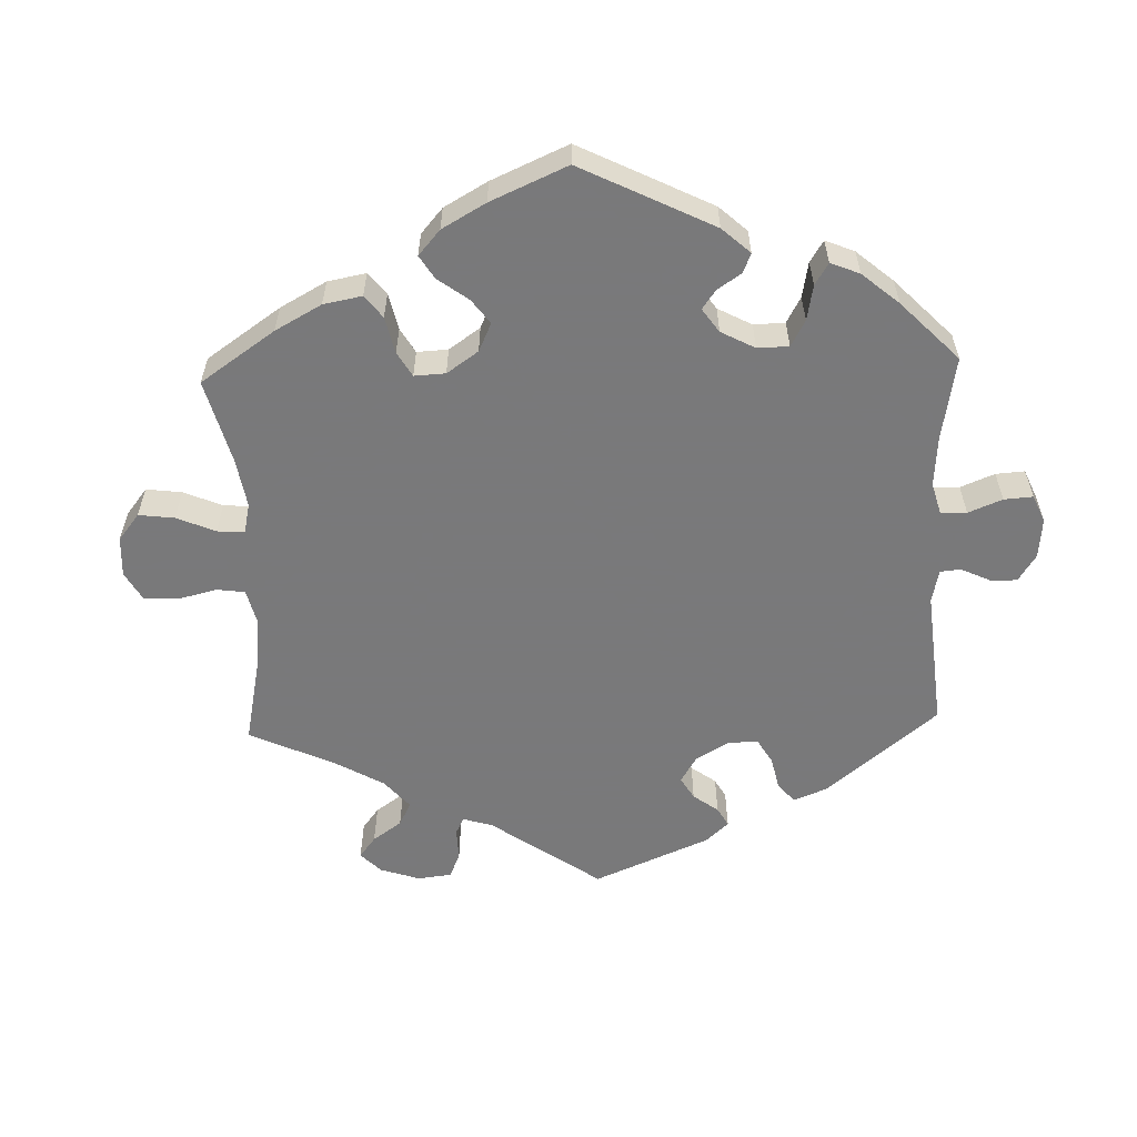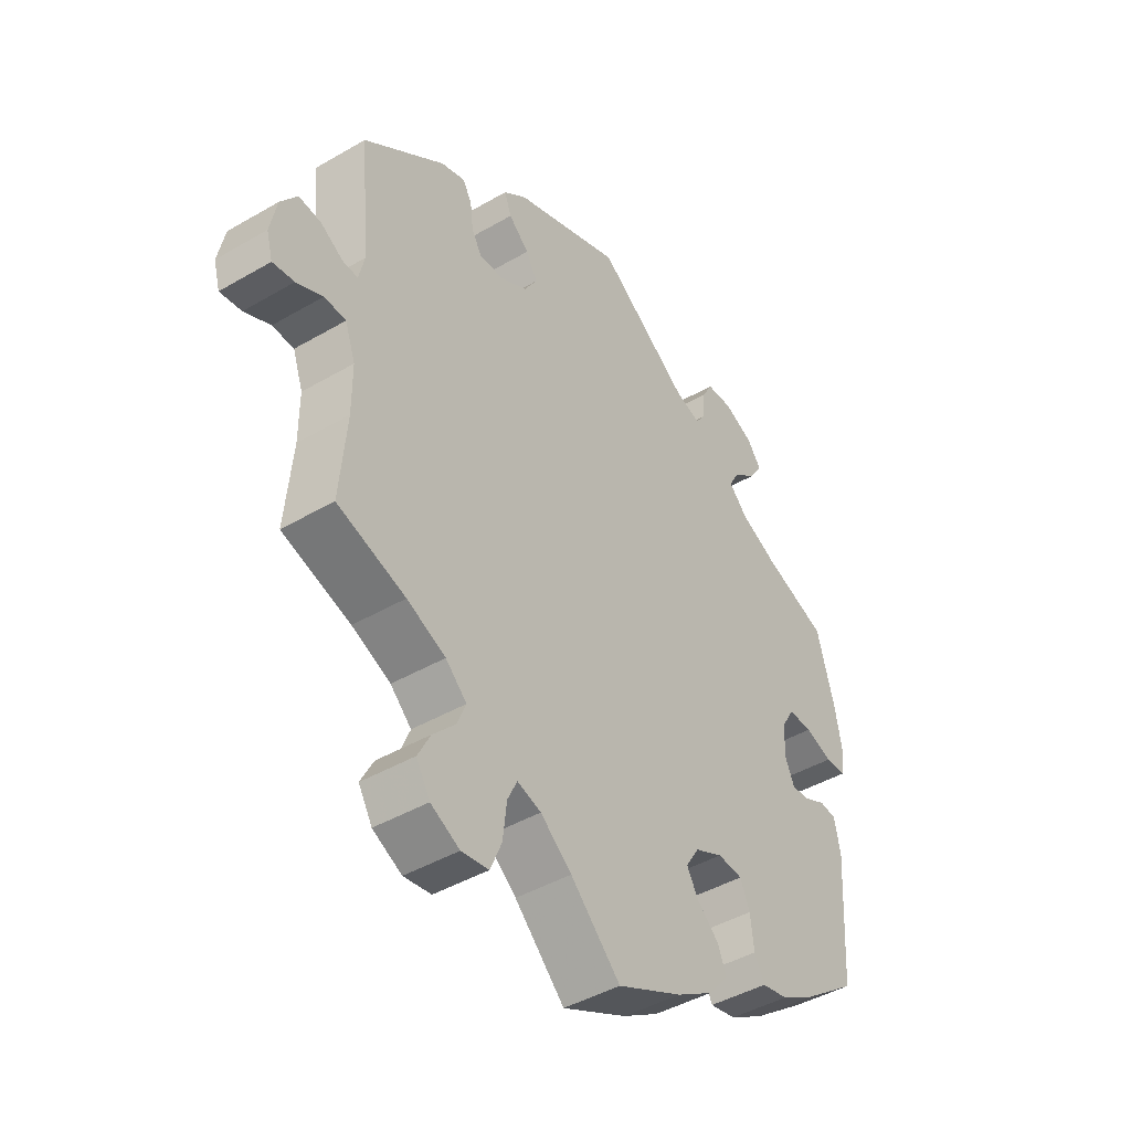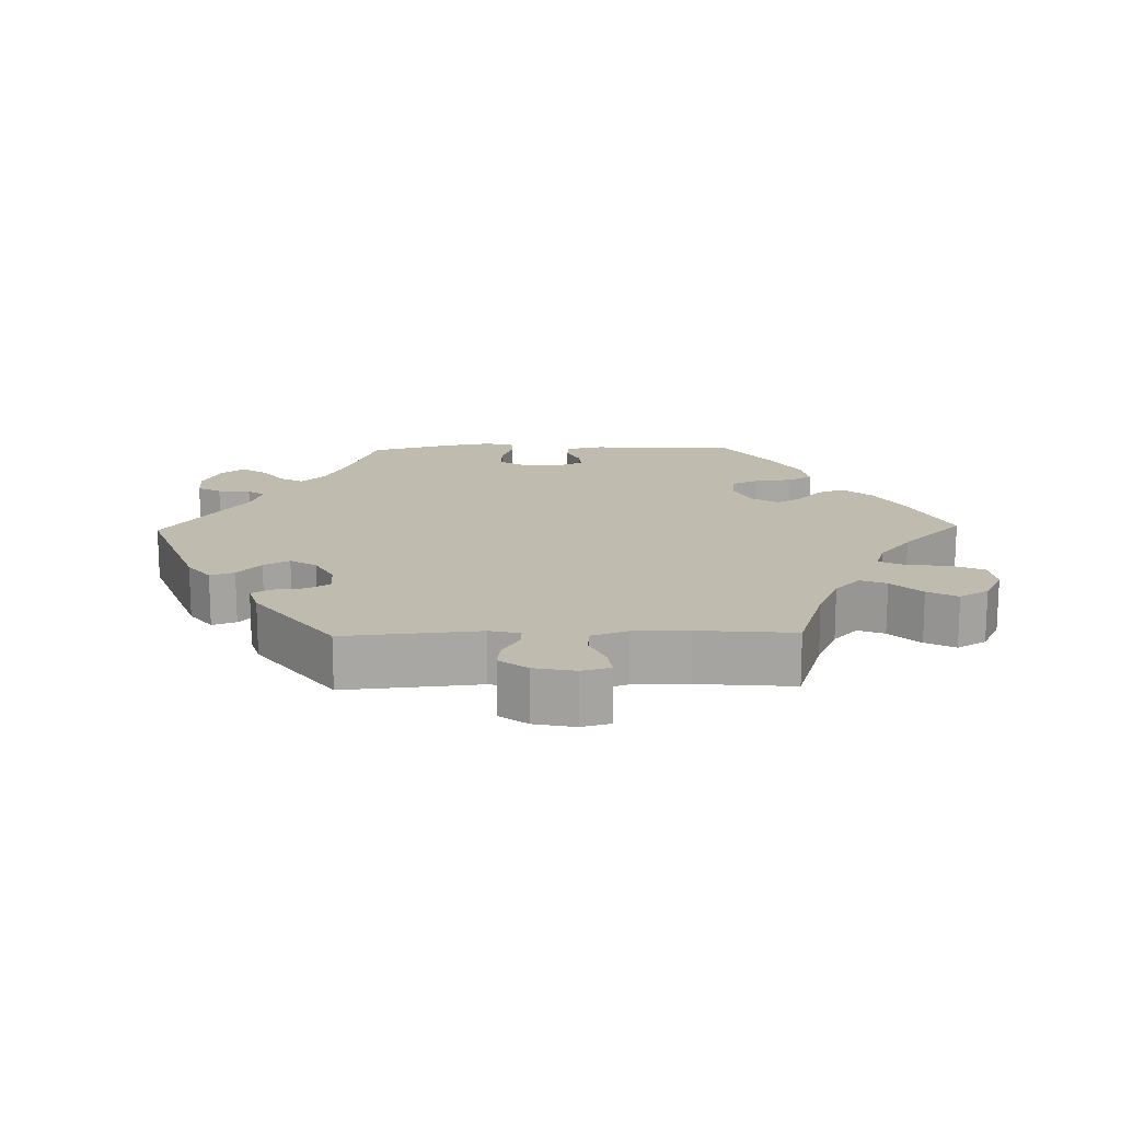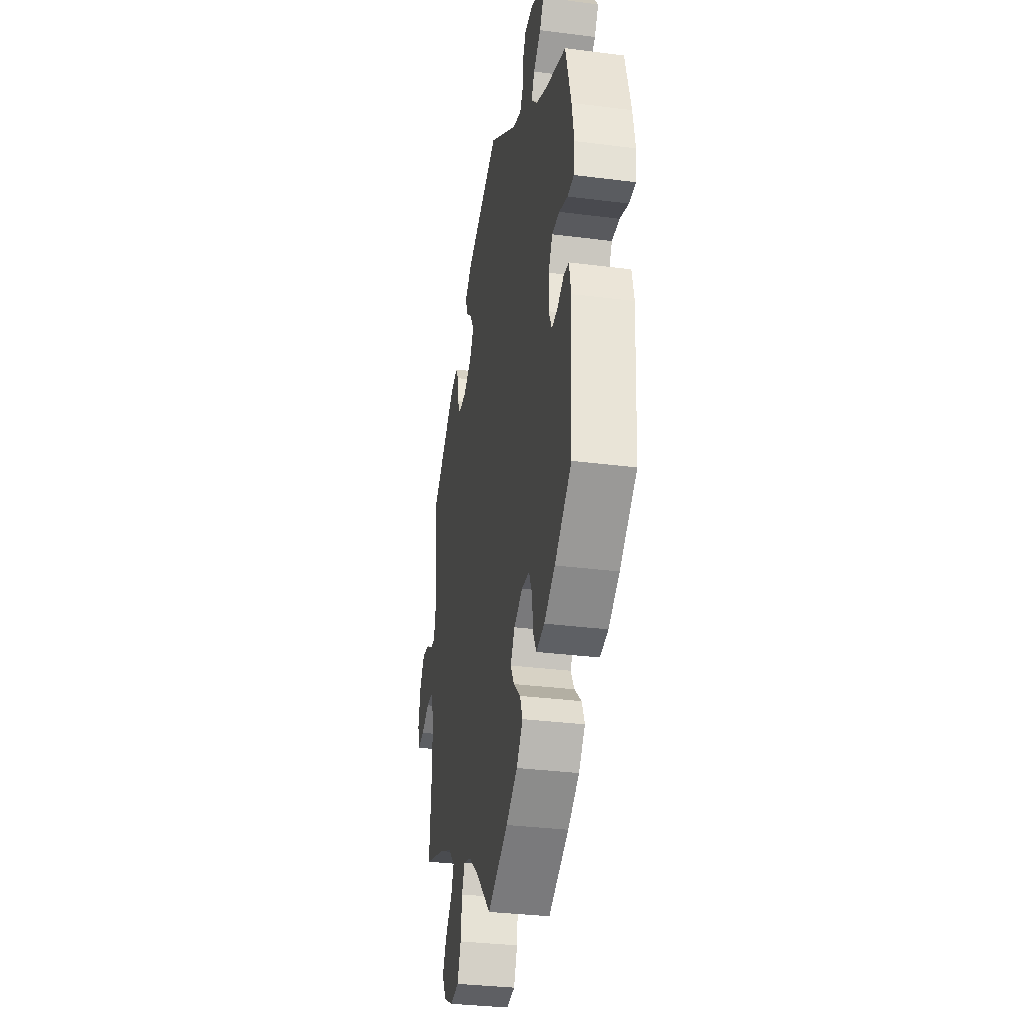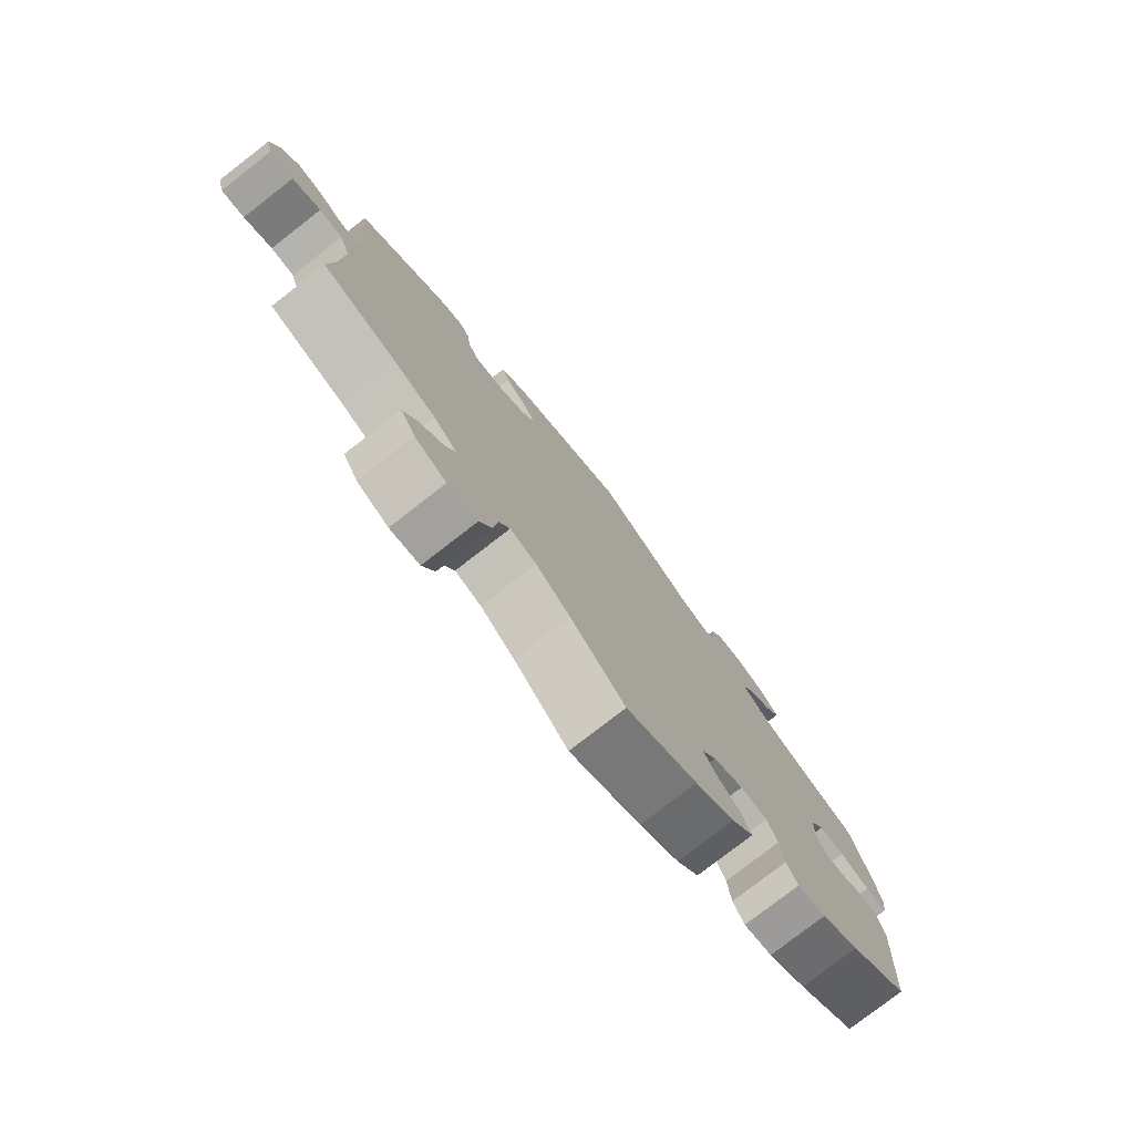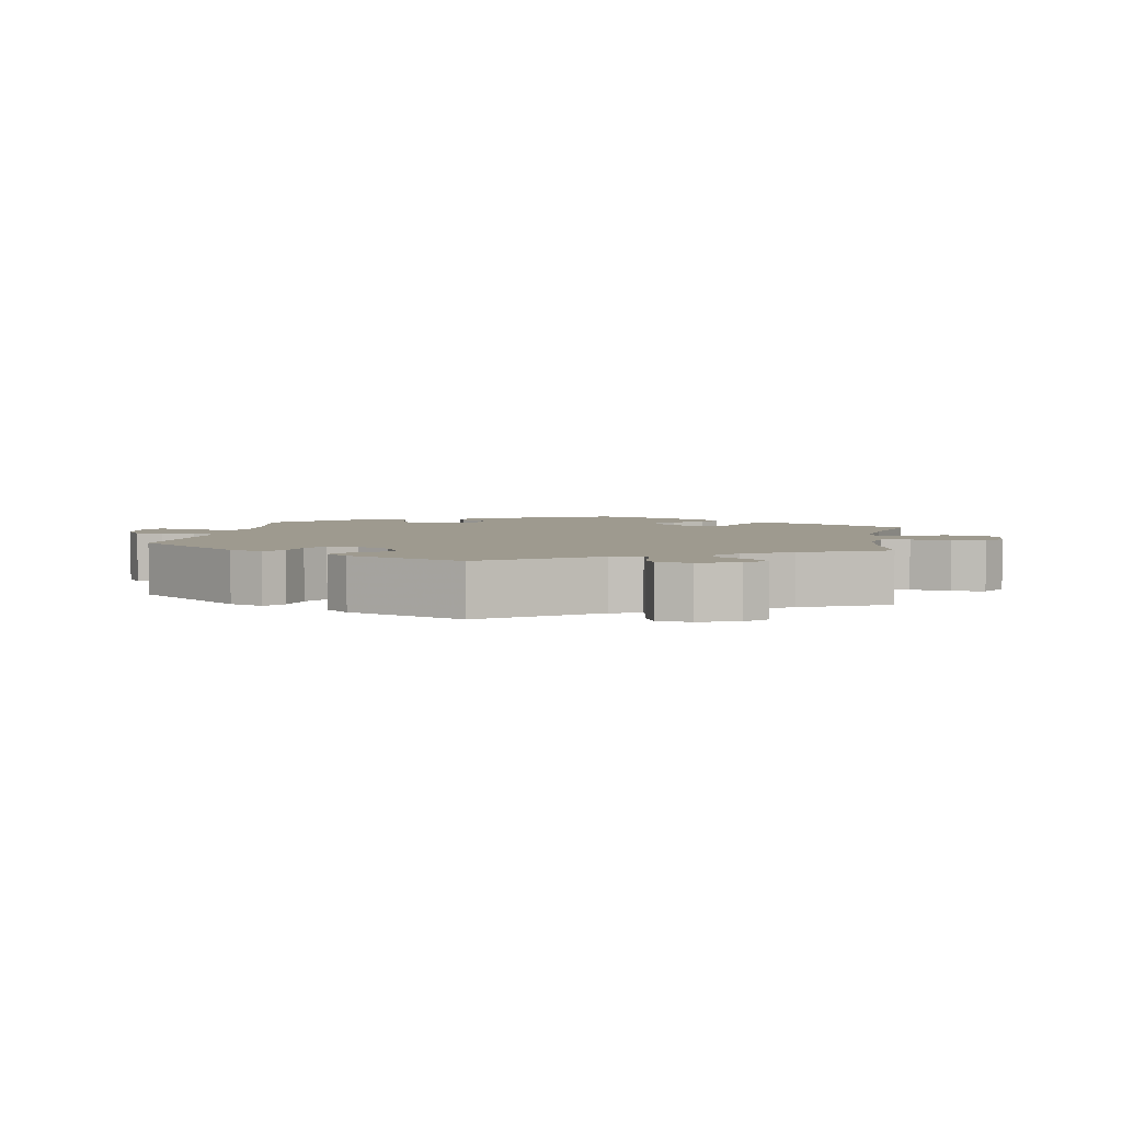
<metadata>
{"format":"obj","ext":"obj","renderer":"f3d","projection":"perspective","resolution":1024,"background":"white","views":[{"elev":-57.8,"azim":-118.0,"up":"+Y"},{"elev":-43.7,"azim":124.5,"up":"+Z"},{"elev":16.0,"azim":88.6,"up":"+Y"},{"elev":-32.7,"azim":-100.1,"up":"+Z"},{"elev":-78.1,"azim":127.8,"up":"+Z"},{"elev":3.8,"azim":69.4,"up":"+Y"}]}
</metadata>
<code>
v 0.484 0.07 0.1
v 0.494 0.07 0.057
v 0.521 0.07 0.059
v 0.56 0.07 0.083
v 0.599 0.07 0.088
v 0.628 0.07 0.049
v 0.64 0.07 -0.009
v 0.629 0.07 -0.049
v 0.591 0.07 -0.044
v 0.545 0.07 -0.023
v 0.507 0.07 -0.025
v 0.489 0.07 -0.076
v 0.489 0.07 -0.154
v 0.501 0.07 -0.289
v 0.381 0.07 -0.328
v 0.313 0.07 -0.358
v 0.276 0.07 -0.393
v 0.291 0.07 -0.43
v 0.331 0.07 -0.472
v 0.353 0.07 -0.514
v 0.329 0.07 -0.555
v 0.278 0.07 -0.581
v 0.23 0.07 -0.574
v 0.21 0.07 -0.527
v 0.203 0.07 -0.468
v 0.186 0.07 -0.433
v 0.144 0.07 -0.446
v 0.089 0.07 -0.491
v 0.001 0.07 -0.578
v -0.114 0.07 -0.523
v -0.178 0.07 -0.484
v -0.214 0.07 -0.442
v -0.199 0.07 -0.405
v -0.16 0.07 -0.369
v -0.14 0.07 -0.334
v -0.164 0.07 -0.297
v -0.213 0.07 -0.274
v -0.257 0.07 -0.278
v -0.274 0.07 -0.317
v -0.28 0.07 -0.37
v -0.298 0.07 -0.404
v -0.344 0.07 -0.395
v -0.405 0.07 -0.359
v -0.5 0.07 -0.289
v -0.513 0.07 -0.081
v -0.502 0.07 -0.029
v -0.473 0.07 -0.025
v -0.435 0.07 -0.043
v -0.403 0.07 -0.046
v -0.386 0.07 -0.009
v -0.388 0.07 0.045
v -0.411 0.07 0.083
v -0.453 0.07 0.082
v -0.501 0.07 0.065
v -0.537 0.07 0.066
v -0.543 0.07 0.11
v -0.531 0.07 0.177
v -0.5 0.07 0.289
v -0.386 0.07 0.331
v -0.322 0.07 0.362
v -0.289 0.07 0.396
v -0.307 0.07 0.428
v -0.348 0.07 0.46
v -0.371 0.07 0.494
v -0.346 0.07 0.528
v -0.294 0.07 0.552
v -0.248 0.07 0.55
v -0.23 0.07 0.517
v -0.226 0.07 0.471
v -0.209 0.07 0.447
v -0.163 0.07 0.462
v -0.001 0.07 0.578
v 0.19 0.07 0.507
v 0.231 0.07 0.475
v 0.219 0.07 0.441
v 0.183 0.07 0.408
v 0.163 0.07 0.372
v 0.186 0.07 0.335
v 0.233 0.07 0.309
v 0.277 0.07 0.308
v 0.295 0.07 0.34
v 0.3 0.07 0.384
v 0.316 0.07 0.411
v 0.358 0.07 0.398
v 0.501 0.07 0.29
v 0.484 0 0.1
v 0.494 0 0.057
v 0.521 0 0.059
v 0.56 0 0.083
v 0.599 0 0.088
v 0.628 0 0.049
v 0.64 0 -0.009
v 0.629 0 -0.049
v 0.591 0 -0.044
v 0.545 0 -0.023
v 0.507 0 -0.025
v 0.489 0 -0.076
v 0.489 0 -0.154
v 0.501 0 -0.289
v 0.381 0 -0.328
v 0.313 0 -0.358
v 0.276 0 -0.393
v 0.291 0 -0.43
v 0.331 0 -0.472
v 0.353 0 -0.514
v 0.329 0 -0.555
v 0.278 0 -0.581
v 0.23 0 -0.574
v 0.21 0 -0.527
v 0.203 0 -0.468
v 0.186 0 -0.433
v 0.144 0 -0.446
v 0.089 0 -0.491
v 0.001 0 -0.578
v -0.114 0 -0.523
v -0.178 0 -0.484
v -0.214 0 -0.442
v -0.199 0 -0.405
v -0.16 0 -0.369
v -0.14 0 -0.334
v -0.164 0 -0.297
v -0.213 0 -0.274
v -0.257 0 -0.278
v -0.274 0 -0.317
v -0.28 0 -0.37
v -0.298 0 -0.404
v -0.344 0 -0.395
v -0.405 0 -0.359
v -0.5 0 -0.289
v -0.513 0 -0.081
v -0.502 0 -0.029
v -0.473 0 -0.025
v -0.435 0 -0.043
v -0.403 0 -0.046
v -0.386 0 -0.009
v -0.388 0 0.045
v -0.411 0 0.083
v -0.453 0 0.082
v -0.501 0 0.065
v -0.537 0 0.066
v -0.543 0 0.11
v -0.531 0 0.177
v -0.5 0 0.289
v -0.386 0 0.331
v -0.322 0 0.362
v -0.289 0 0.396
v -0.307 0 0.428
v -0.348 0 0.46
v -0.371 0 0.494
v -0.346 0 0.528
v -0.294 0 0.552
v -0.248 0 0.55
v -0.23 0 0.517
v -0.226 0 0.471
v -0.209 0 0.447
v -0.163 0 0.462
v -0.001 0 0.578
v 0.19 0 0.507
v 0.231 0 0.475
v 0.219 0 0.441
v 0.183 0 0.408
v 0.163 0 0.372
v 0.186 0 0.335
v 0.233 0 0.309
v 0.277 0 0.308
v 0.295 0 0.34
v 0.3 0 0.384
v 0.316 0 0.411
v 0.358 0 0.398
v 0.501 0 0.29
f 84 85 1
f 81 82 83 84
f 80 81 84 1
f 79 80 1 2
f 78 79 2
f 73 74 75 76
f 71 72 73 76
f 70 71 76 77
f 66 67 68 69
f 66 69 70
f 65 66 70
f 62 63 64 65
f 61 62 65 70
f 60 61 70 77
f 56 57 58 59
f 53 54 55 56
f 52 53 56 59
f 51 52 59 60
f 45 46 47 48
f 45 48 49
f 44 45 49
f 43 44 49 50
f 39 40 41 42
f 38 39 42 43
f 31 32 33 34
f 31 34 35
f 28 29 30 31
f 27 28 31 35
f 26 27 35 36
f 22 23 24 25
f 22 25 26
f 21 22 26
f 18 19 20 21
f 17 18 21 26
f 16 17 26 36
f 13 14 15
f 12 13 15 16
f 11 12 16 36
f 7 8 9 10
f 7 10 11
f 6 7 11
f 3 4 5 6
f 2 3 6 11
f 78 2 11 36
f 50 51 60 77
f 38 43 50 77
f 37 38 77 78
f 36 37 78
f 86 170 169
f 169 168 167 166
f 86 169 166 165
f 87 86 165 164
f 87 164 163
f 161 160 159 158
f 161 158 157 156
f 162 161 156 155
f 154 153 152 151
f 155 154 151
f 155 151 150
f 150 149 148 147
f 155 150 147 146
f 162 155 146 145
f 144 143 142 141
f 141 140 139 138
f 144 141 138 137
f 145 144 137 136
f 133 132 131 130
f 134 133 130
f 134 130 129
f 135 134 129 128
f 127 126 125 124
f 128 127 124 123
f 119 118 117 116
f 120 119 116
f 116 115 114 113
f 120 116 113 112
f 121 120 112 111
f 110 109 108 107
f 111 110 107
f 111 107 106
f 106 105 104 103
f 111 106 103 102
f 121 111 102 101
f 100 99 98
f 101 100 98 97
f 121 101 97 96
f 95 94 93 92
f 96 95 92
f 96 92 91
f 91 90 89 88
f 96 91 88 87
f 121 96 87 163
f 162 145 136 135
f 162 135 128 123
f 163 162 123 122
f 163 122 121
f 1 86 87 2
f 2 87 88 3
f 3 88 89 4
f 4 89 90 5
f 5 90 91 6
f 6 91 92 7
f 7 92 93 8
f 8 93 94 9
f 9 94 95 10
f 10 95 96 11
f 11 96 97 12
f 12 97 98 13
f 13 98 99 14
f 14 99 100 15
f 15 100 101 16
f 16 101 102 17
f 17 102 103 18
f 18 103 104 19
f 19 104 105 20
f 20 105 106 21
f 21 106 107 22
f 22 107 108 23
f 23 108 109 24
f 24 109 110 25
f 25 110 111 26
f 26 111 112 27
f 27 112 113 28
f 28 113 114 29
f 29 114 115 30
f 30 115 116 31
f 31 116 117 32
f 32 117 118 33
f 33 118 119 34
f 34 119 120 35
f 35 120 121 36
f 36 121 122 37
f 37 122 123 38
f 38 123 124 39
f 39 124 125 40
f 40 125 126 41
f 41 126 127 42
f 42 127 128 43
f 43 128 129 44
f 44 129 130 45
f 45 130 131 46
f 46 131 132 47
f 47 132 133 48
f 48 133 134 49
f 49 134 135 50
f 50 135 136 51
f 51 136 137 52
f 52 137 138 53
f 53 138 139 54
f 54 139 140 55
f 55 140 141 56
f 56 141 142 57
f 57 142 143 58
f 58 143 144 59
f 59 144 145 60
f 60 145 146 61
f 61 146 147 62
f 62 147 148 63
f 63 148 149 64
f 64 149 150 65
f 65 150 151 66
f 66 151 152 67
f 67 152 153 68
f 68 153 154 69
f 69 154 155 70
f 70 155 156 71
f 71 156 157 72
f 72 157 158 73
f 73 158 159 74
f 74 159 160 75
f 75 160 161 76
f 76 161 162 77
f 77 162 163 78
f 78 163 164 79
f 79 164 165 80
f 80 165 166 81
f 81 166 167 82
f 82 167 168 83
f 83 168 169 84
f 84 169 170 85
f 85 170 86 1

</code>
